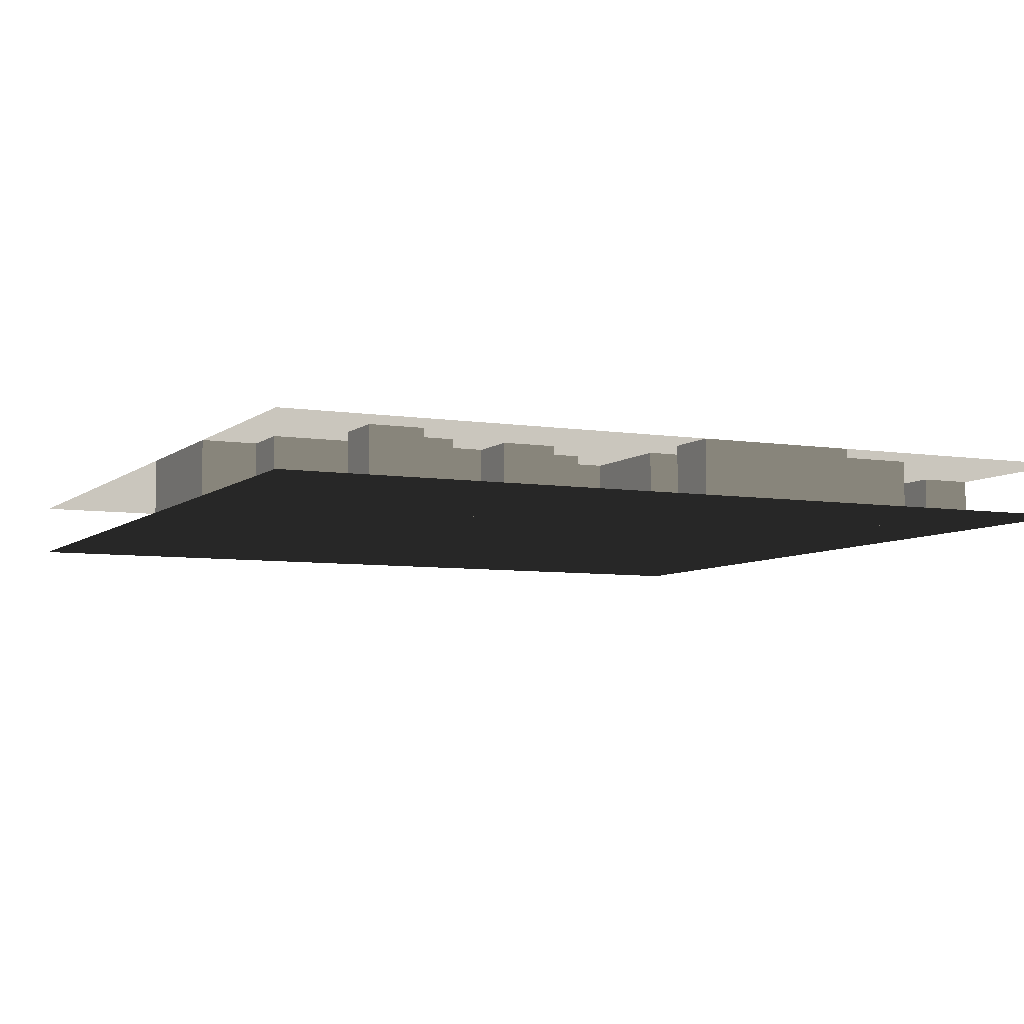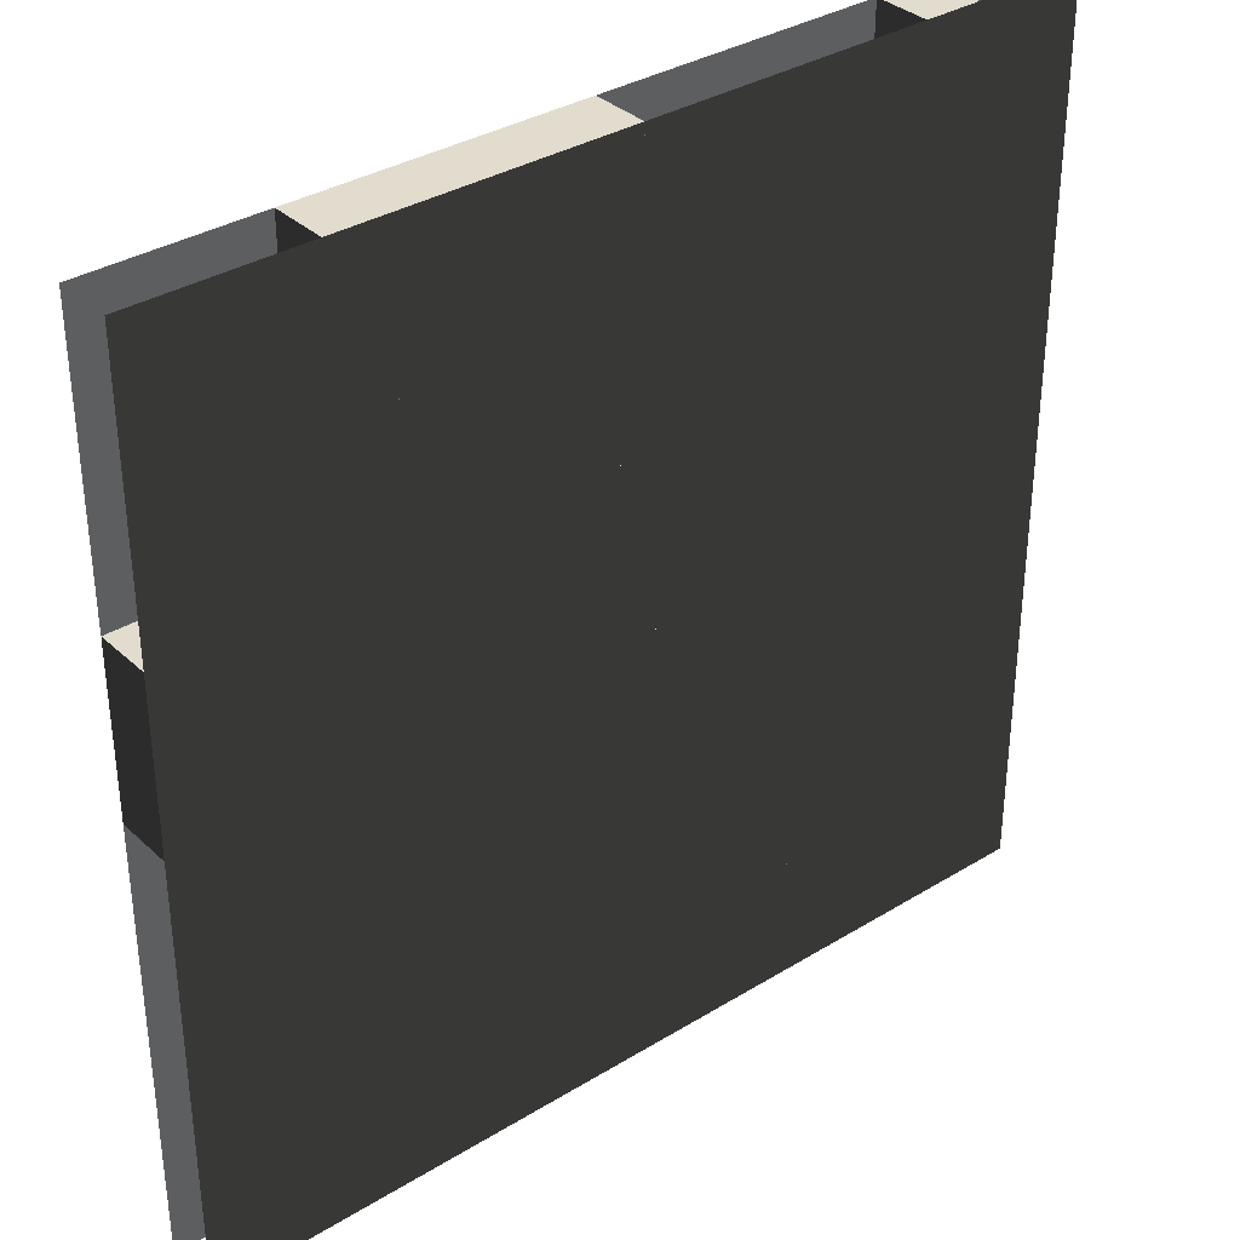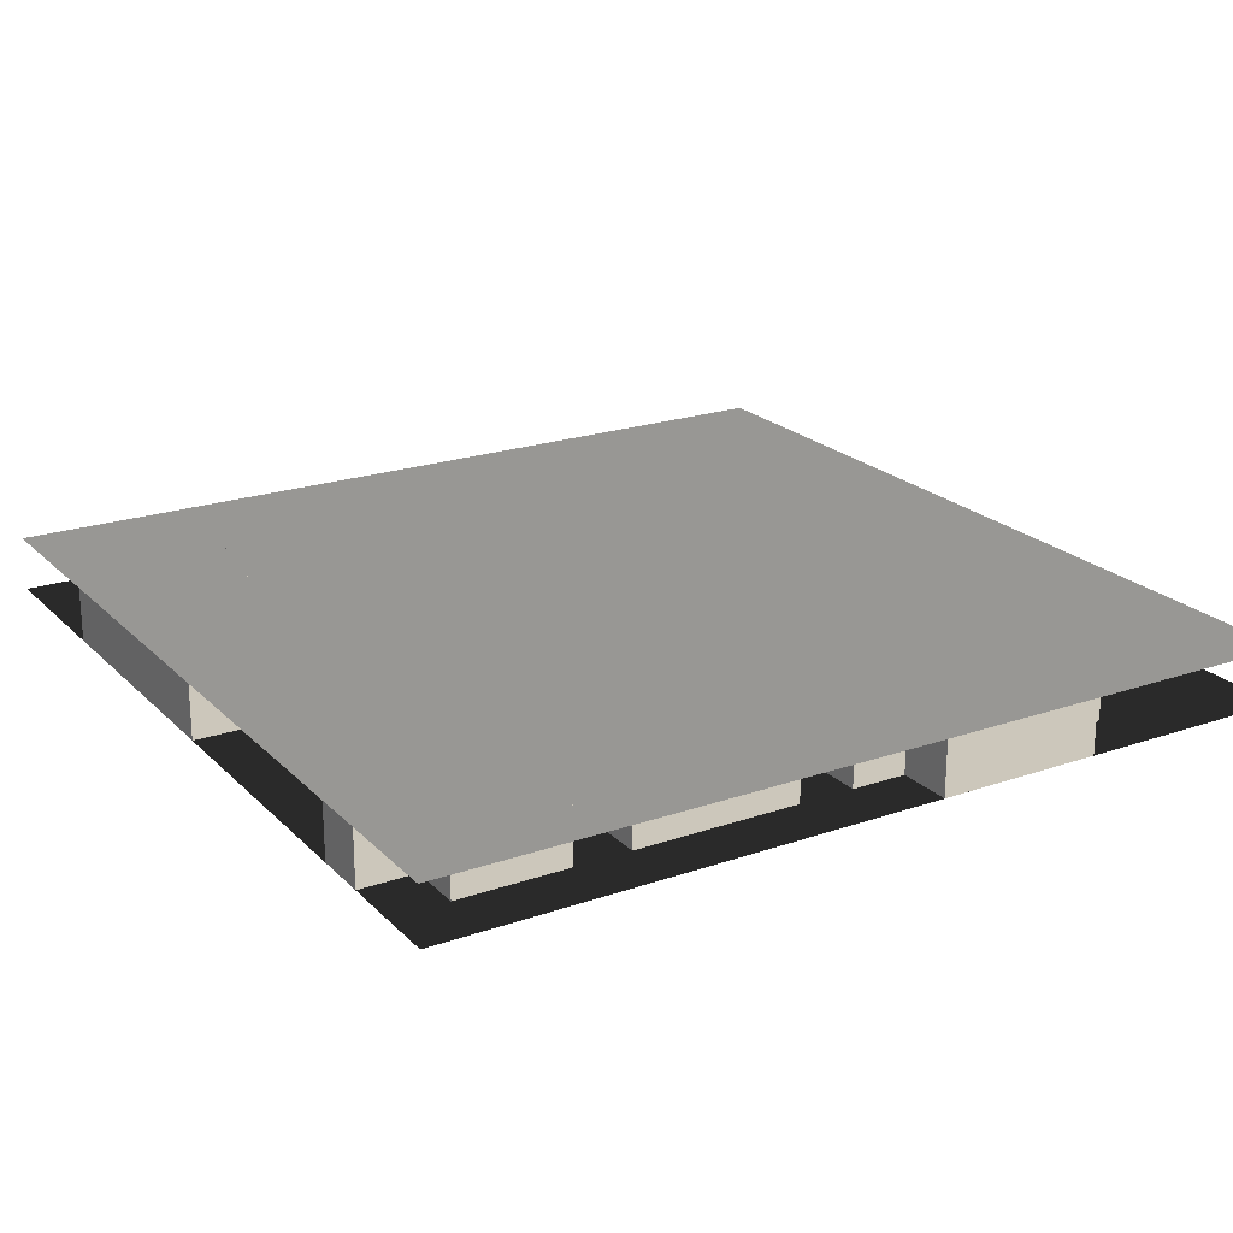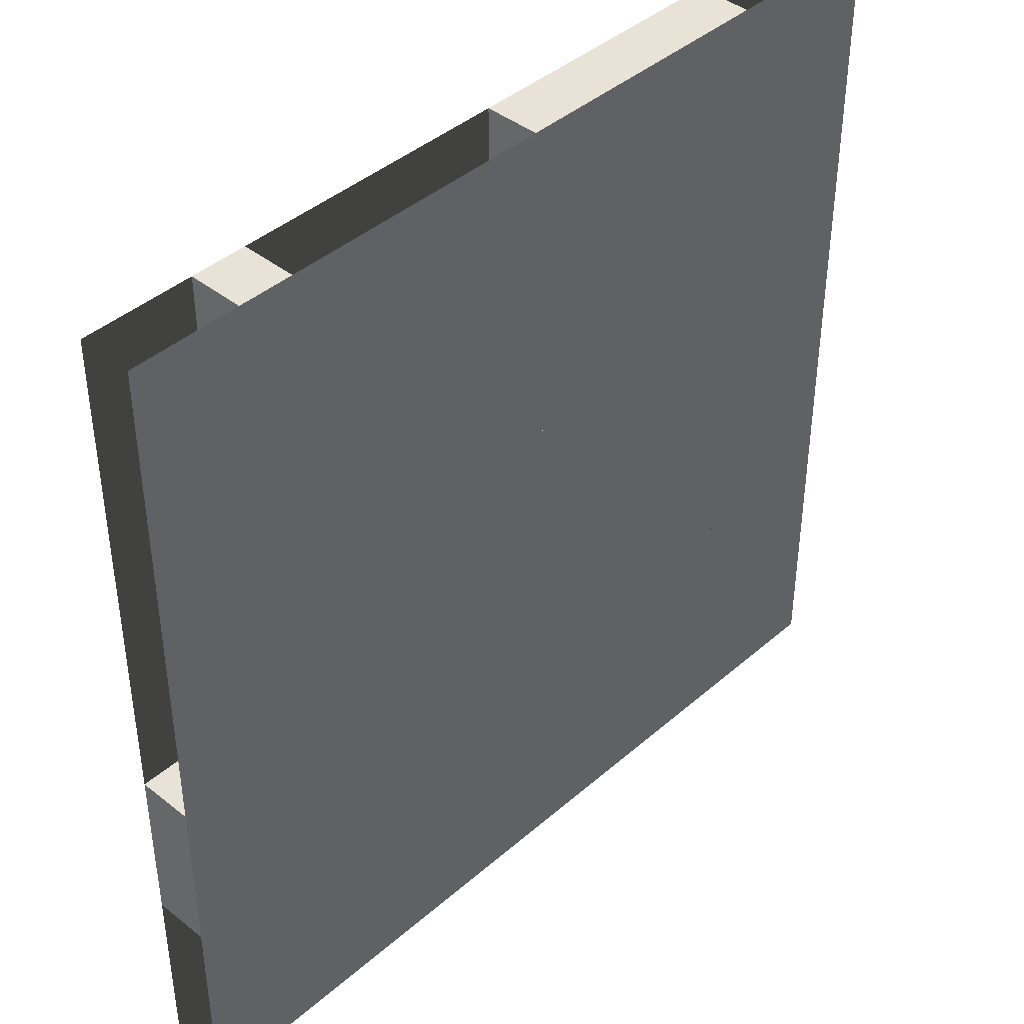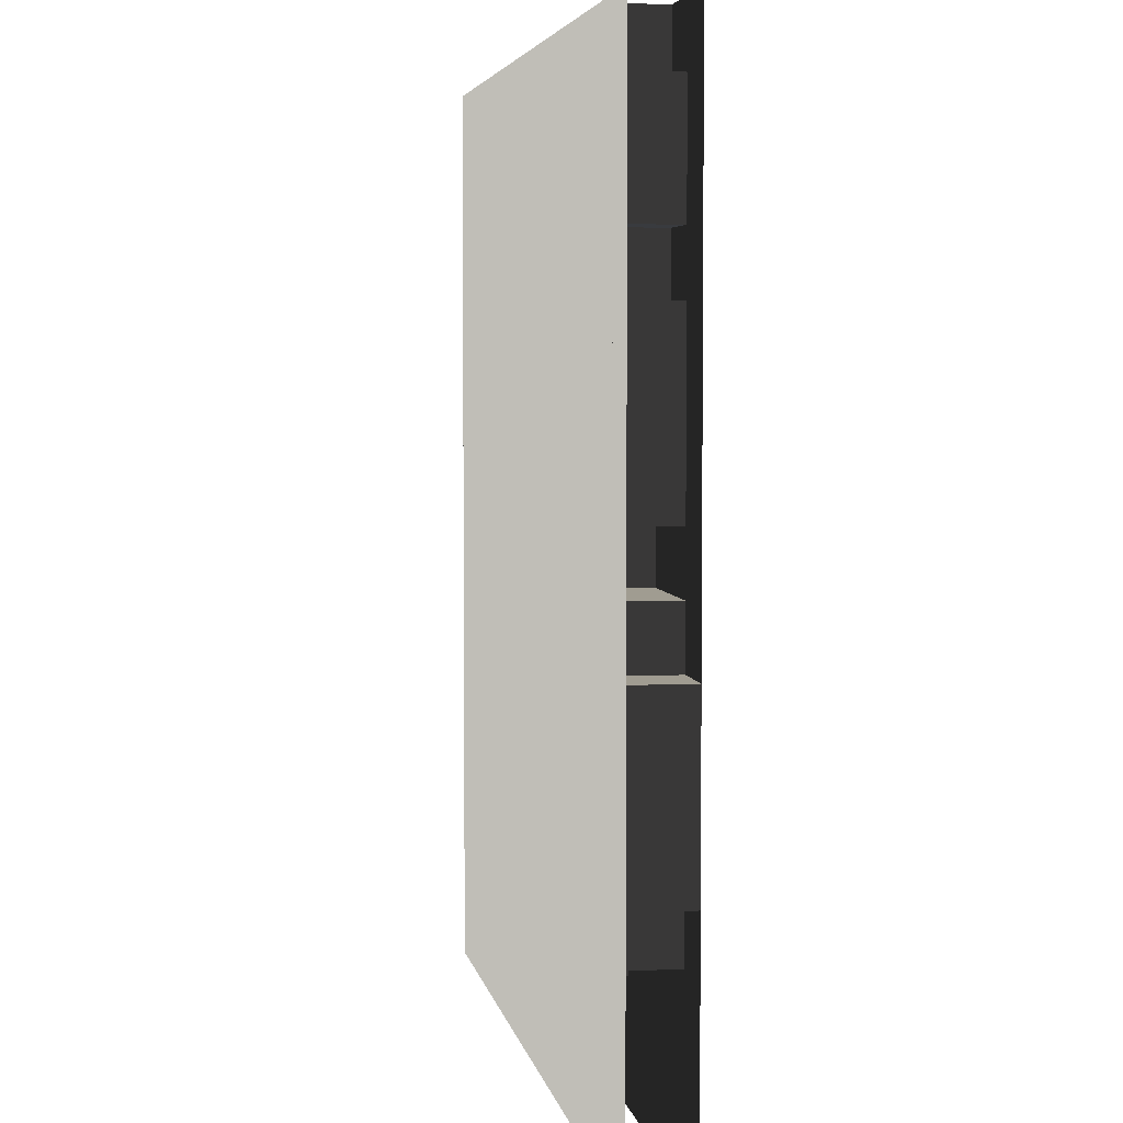
<metadata>
{"format":"obj","ext":"obj","renderer":"f3d","projection":"perspective","resolution":1024,"background":"white","views":[{"elev":-6.4,"azim":-115.4,"up":"+Y"},{"elev":34.7,"azim":-39.4,"up":"+Z"},{"elev":21.6,"azim":58.6,"up":"+Y"},{"elev":41.7,"azim":133.7,"up":"+Z"},{"elev":4.4,"azim":80.4,"up":"+Z"}]}
</metadata>
<code>
v 0.5 -0.5 -0.5
v 0.5 -0.5 0.5
v -0.5 -0.5 -0.5
v -0.5 -0.5 0.5
f 3 4 2 1
v 0.5 -0.4375 -0.5
v 0.5 -0.4375 0.5
v -0.5 -0.4375 -0.5
v -0.5 -0.4375 0.5
f 7 8 6 5
v 0.5 -0.5 -0.25
v 0.5 -0.4375 -0.25
v 0.4375 -0.5 -0.25
v 0.4375 -0.4375 -0.25
f 11 12 10 9
v 0.5 -0.5 -0.1875
v 0.5 -0.4375 -0.1875
f 13 14 10 9
v 0.5 -0.5 -0.125
v 0.5 -0.4375 -0.125
f 15 16 14 13
v 0.5 -0.5 -0.0625
v 0.4375 -0.5 -0.0625
v 0.5 -0.4375 -0.0625
v 0.4375 -0.4375 -0.0625
f 19 20 18 17
f 17 19 16 15
v 0.4375 -0.5 -0.3125
v 0.4375 -0.4375 -0.3125
v 0.375 -0.5 -0.3125
v 0.375 -0.4375 -0.3125
f 23 24 22 21
f 11 12 22 21
v 0.4375 -0.5 0
v 0.375 -0.5 0
v 0.4375 -0.4375 0
v 0.375 -0.4375 0
f 27 28 26 25
f 25 27 20 18
v 0.4375 -0.5 0.0625
v 0.4375 -0.4375 0.0625
v 0.375 -0.5 0.0625
v 0.375 -0.4375 0.0625
f 31 32 30 29
v 0.4375 -0.5 0.125
v 0.4375 -0.4375 0.125
f 33 34 30 29
v 0.4375 -0.5 0.1875
v 0.4375 -0.4375 0.1875
f 35 36 34 33
v 0.4375 -0.5 0.25
v 0.375 -0.5 0.25
v 0.4375 -0.4375 0.25
v 0.375 -0.4375 0.25
f 39 40 38 37
f 37 39 36 35
v 0.4375 -0.5 0.3125
v 0.4375 -0.4375 0.3125
v 0.375 -0.5 0.3125
v 0.375 -0.4375 0.3125
f 43 44 42 41
v 0.4375 -0.5 0.375
v 0.4375 -0.4375 0.375
f 45 46 42 41
v 0.4375 -0.5 0.4375
v 0.375 -0.5 0.4375
v 0.4375 -0.4375 0.4375
v 0.375 -0.4375 0.4375
f 49 50 48 47
f 47 49 46 45
v 0.3125 -0.5 -0.3125
v 0.3125 -0.4375 -0.3125
f 51 52 24 23
v 0.3125 -0.5 -0.125
v 0.3125 -0.4375 -0.125
v 0.3125 -0.5 -0.0625
v 0.3125 -0.4375 -0.0625
f 55 56 54 53
v 0.3125 -0.5 0
v 0.3125 -0.4375 0
f 28 58 57 26
f 57 58 56 55
v 0.3125 -0.5 0.0625
v 0.3125 -0.4375 0.0625
f 59 60 32 31
v 0.3125 -0.5 0.1875
v 0.3125 -0.4375 0.1875
v 0.3125 -0.5 0.25
v 0.3125 -0.4375 0.25
f 63 64 62 61
v 0.3125 -0.5 0.3125
v 0.3125 -0.4375 0.3125
f 65 66 64 63
f 43 44 40 38
v 0.375 -0.5 0.5
v 0.3125 -0.5 0.5
v 0.375 -0.4375 0.5
v 0.3125 -0.4375 0.5
f 69 70 68 67
v 0.3125 -0.5 0.4375
v 0.3125 -0.4375 0.4375
f 68 70 72 71
f 67 69 50 48
v 0.25 -0.5 -0.3125
v 0.25 -0.4375 -0.3125
f 73 74 52 51
v 0.25 -0.5 -0.125
v 0.25 -0.4375 -0.125
f 54 76 75 53
v 0.25 -0.5 -0.1875
v 0.25 -0.4375 -0.1875
f 75 76 78 77
v 0.25 -0.5 0
v 0.25 -0.4375 0
f 79 80 58 57
f 59 60 58 57
v 0.25 -0.5 0.0625
v 0.25 -0.4375 0.0625
v 0.25 -0.5 0.125
v 0.25 -0.4375 0.125
f 83 84 82 81
v 0.25 -0.5 0.1875
v 0.25 -0.4375 0.1875
f 62 86 85 61
v 0.25 -0.5 0.3125
v 0.25 -0.4375 0.3125
f 87 88 66 65
v 0.25 -0.5 0.375
v 0.25 -0.4375 0.375
f 89 90 88 87
v 0.25 -0.5 0.4375
v 0.25 -0.4375 0.4375
f 72 92 91 71
f 91 92 90 89
v 0.1875 -0.5 -0.3125
v 0.1875 -0.4375 -0.3125
f 93 94 74 73
v 0.1875 -0.5 -0.25
v 0.1875 -0.4375 -0.25
f 95 96 94 93
v 0.1875 -0.5 -0.1875
v 0.1875 -0.4375 -0.1875
f 78 98 97 77
f 97 98 96 95
v 0.1875 -0.5 0.0625
v 0.1875 -0.4375 0.0625
f 82 100 99 81
v 0.1875 -0.5 0
v 0.1875 -0.4375 0
f 101 102 80 79
v 0.1875 -0.5 0.125
v 0.1875 -0.4375 0.125
f 103 104 84 83
v 0.25 -0.5 0.25
v 0.1875 -0.5 0.25
v 0.25 -0.4375 0.25
v 0.1875 -0.4375 0.25
f 107 108 106 105
f 105 107 86 85
v 0.125 -0.5 -0.3125
v 0.125 -0.4375 -0.3125
f 94 110 109 93
v 0.1875 -0.5 -0.375
v 0.1875 -0.4375 -0.375
v 0.125 -0.5 -0.375
v 0.125 -0.4375 -0.375
f 113 114 112 111
f 109 110 114 113
f 93 94 112 111
v 0.1875 -0.5 -0.0625
v 0.1875 -0.4375 -0.0625
v 0.125 -0.5 -0.0625
v 0.125 -0.4375 -0.0625
f 117 118 116 115
f 101 102 116 115
v 0.125 -0.5 0.0625
v 0.125 -0.4375 0.0625
f 100 120 119 99
v 0.125 -0.5 0
v 0.125 -0.4375 0
f 119 120 122 121
v 0.125 -0.5 0.125
v 0.125 -0.4375 0.125
f 123 124 104 103
v 0.1875 -0.5 0.3125
v 0.1875 -0.4375 0.3125
f 125 126 108 106
v 0.1875 -0.5 0.375
v 0.1875 -0.4375 0.375
f 127 128 126 125
v 0.1875 -0.5 0.4375
v 0.125 -0.5 0.4375
v 0.1875 -0.4375 0.4375
v 0.125 -0.4375 0.4375
f 131 132 130 129
v 0.125 -0.5 0.375
v 0.125 -0.4375 0.375
f 130 132 134 133
f 129 131 128 127
v 0.125 -0.5 -0.125
v 0.125 -0.4375 -0.125
v 0.0625 -0.5 -0.125
v 0.0625 -0.4375 -0.125
f 137 138 136 135
f 117 118 136 135
v 0.0625 -0.5 0
v 0.0625 -0.4375 0
f 122 140 139 121
v 0.0625 -0.5 0.125
v 0.0625 -0.4375 0.125
f 141 142 124 123
v 0.0625 -0.5 0.375
v 0.0625 -0.4375 0.375
f 134 144 143 133
v 0.0625 -0.5 0.3125
v 0.0625 -0.4375 0.3125
f 143 144 146 145
v 0.0625 -0.5 -0.1875
v 0.0625 -0.4375 -0.1875
v -0 -0.5 -0.1875
v -0 -0.4375 -0.1875
f 149 150 148 147
f 137 138 148 147
v -0 -0.5 0
v -0 -0.4375 0
f 140 152 151 139
v 0.0625 -0.5 0.0625
v 0.0625 -0.4375 0.0625
v -0 -0.5 0.0625
v -0 -0.4375 0.0625
f 155 156 154 153
v -0 -0.5 0.125
v -0 -0.4375 0.125
f 157 158 156 155
f 141 142 154 153
v -0 -0.5 0.1875
v -0 -0.4375 0.1875
v -0 -0.5 0.25
v -0 -0.4375 0.25
f 161 162 160 159
v -0 -0.5 0.3125
v -0 -0.4375 0.3125
f 146 164 163 145
f 163 164 162 161
v -0 -0.5 -0.4375
v -0 -0.4375 -0.4375
v -0.0625 -0.5 -0.4375
v -0.0625 -0.4375 -0.4375
f 167 168 166 165
v -0.0625 -0.5 -0.375
v -0.0625 -0.4375 -0.375
f 169 170 168 167
v -0 -0.5 -0.375
v -0 -0.4375 -0.375
f 171 172 166 165
v -0 -0.5 -0.3125
v -0.0625 -0.5 -0.3125
v -0 -0.4375 -0.3125
v -0.0625 -0.4375 -0.3125
f 175 176 174 173
f 174 176 170 169
f 173 175 172 171
v -0 -0.5 -0.25
v -0 -0.4375 -0.25
v -0.0625 -0.5 -0.25
v -0.0625 -0.4375 -0.25
f 179 180 178 177
v -0.0625 -0.5 -0.1875
v -0.0625 -0.4375 -0.1875
f 181 182 180 179
f 149 150 178 177
v -0.0625 -0.5 0
v -0.0625 -0.4375 0
f 152 184 183 151
v -0.0625 -0.5 0.1875
v -0.0625 -0.4375 0.1875
f 160 186 185 159
v -0.0625 -0.5 0.125
v -0.0625 -0.4375 0.125
f 187 188 158 157
f 185 186 188 187
v -0.0625 -0.5 0.3125
v -0.0625 -0.4375 0.3125
f 189 190 164 163
v -0.0625 -0.5 0.375
v -0.0625 -0.4375 0.375
f 191 192 190 189
v -0 -0.5 0.375
v -0 -0.4375 0.375
f 193 194 164 163
v -0 -0.5 0.4375
v -0 -0.4375 0.4375
f 195 196 194 193
v -0 -0.5 0.5
v -0.0625 -0.5 0.5
v -0 -0.4375 0.5
v -0.0625 -0.4375 0.5
f 199 200 198 197
f 197 199 196 195
v -0.125 -0.5 -0.4375
v -0.125 -0.4375 -0.4375
f 168 202 201 167
v -0.0625 -0.5 -0.5
v -0.0625 -0.4375 -0.5
v -0.125 -0.5 -0.5
v -0.125 -0.4375 -0.5
f 205 206 204 203
f 167 168 204 203
v -0.125 -0.5 -0.1875
v -0.125 -0.4375 -0.1875
f 207 208 182 181
v -0.0625 -0.5 0.0625
v -0.125 -0.5 0.0625
v -0.0625 -0.4375 0.0625
v -0.125 -0.4375 0.0625
f 211 212 210 209
f 209 211 184 183
v -0.125 -0.5 0.375
v -0.125 -0.4375 0.375
f 213 214 192 191
v -0.125 -0.5 0.4375
v -0.125 -0.4375 0.4375
f 215 216 214 213
v -0.125 -0.5 0.5
v -0.125 -0.4375 0.5
f 200 218 217 198
v -0.1875 -0.5 -0.4375
v -0.1875 -0.4375 -0.4375
f 202 220 219 201
v -0.1875 -0.5 -0.5
v -0.1875 -0.4375 -0.5
f 221 222 206 205
v -0.125 -0.5 -0.3125
v -0.1875 -0.5 -0.3125
v -0.125 -0.4375 -0.3125
v -0.1875 -0.4375 -0.3125
f 225 226 224 223
v -0.125 -0.5 -0.375
v -0.125 -0.4375 -0.375
v -0.1875 -0.5 -0.375
v -0.1875 -0.4375 -0.375
f 229 230 228 227
f 223 225 228 227
v -0.1875 -0.5 -0.1875
v -0.1875 -0.4375 -0.1875
f 231 232 208 207
v -0.1875 -0.5 -0.125
v -0.1875 -0.4375 -0.125
f 233 234 232 231
v -0.125 -0.5 0.125
v -0.1875 -0.5 0.125
v -0.125 -0.4375 0.125
v -0.1875 -0.4375 0.125
f 237 238 236 235
f 235 237 212 210
v -0.1875 -0.5 0.5
v -0.1875 -0.4375 0.5
f 218 240 239 217
v -0.1875 -0.5 0.4375
v -0.1875 -0.4375 0.4375
f 241 242 216 215
v -0.25 -0.5 -0.5
v -0.25 -0.4375 -0.5
f 243 244 222 221
v -0.25 -0.5 -0.4375
v -0.25 -0.4375 -0.4375
f 245 246 244 243
f 229 230 220 219
v -0.1875 -0.5 -0.25
v -0.25 -0.5 -0.25
v -0.1875 -0.4375 -0.25
v -0.25 -0.4375 -0.25
f 249 250 248 247
f 247 249 226 224
v -0.25 -0.5 -0.125
v -0.25 -0.4375 -0.125
f 251 252 234 233
v -0.25 -0.5 -0.0625
v -0.25 -0.4375 -0.0625
v -0.25 -0.5 0
v -0.25 -0.4375 0
f 255 256 254 253
v -0.1875 -0.5 0.1875
v -0.25 -0.5 0.1875
v -0.1875 -0.4375 0.1875
v -0.25 -0.4375 0.1875
f 259 260 258 257
f 257 259 238 236
v -0.25 -0.5 0.5
v -0.25 -0.4375 0.5
f 240 262 261 239
v -0.25 -0.5 0.4375
v -0.25 -0.4375 0.4375
f 263 264 242 241
v -0.3125 -0.5 -0.4375
v -0.3125 -0.4375 -0.4375
f 265 266 246 245
v -0.3125 -0.5 -0.375
v -0.3125 -0.4375 -0.375
f 267 268 266 265
v -0.3125 -0.5 -0.3125
v -0.3125 -0.4375 -0.3125
f 269 270 268 267
v -0.3125 -0.5 -0.25
v -0.3125 -0.4375 -0.25
v -0.3125 -0.5 -0.1875
v -0.3125 -0.4375 -0.1875
f 273 274 272 271
v -0.25 -0.5 -0.1875
v -0.25 -0.4375 -0.1875
f 275 276 250 248
f 251 252 276 275
v -0.3125 -0.5 -0.0625
v -0.3125 -0.4375 -0.0625
f 254 278 277 253
v -0.3125 -0.5 -0.125
v -0.3125 -0.4375 -0.125
f 277 278 280 279
v -0.3125 -0.5 0
v -0.3125 -0.4375 0
f 281 282 256 255
v -0.3125 -0.5 0.1875
v -0.3125 -0.4375 0.1875
f 260 284 283 258
v -0.25 -0.5 0.25
v -0.25 -0.4375 0.25
v -0.3125 -0.5 0.25
v -0.3125 -0.4375 0.25
f 287 288 286 285
v -0.25 -0.5 0.3125
v -0.25 -0.4375 0.3125
f 289 290 286 285
v -0.25 -0.5 0.375
v -0.3125 -0.5 0.375
v -0.25 -0.4375 0.375
v -0.3125 -0.4375 0.375
f 293 294 292 291
v -0.3125 -0.5 0.3125
v -0.3125 -0.4375 0.3125
f 292 294 296 295
f 291 293 290 289
v -0.3125 -0.5 0.5
v -0.3125 -0.4375 0.5
f 262 298 297 261
v -0.3125 -0.5 0.4375
v -0.3125 -0.4375 0.4375
f 299 300 264 263
f 297 298 300 299
v -0.375 -0.5 -0.25
v -0.375 -0.4375 -0.25
f 272 302 301 271
v -0.375 -0.5 -0.3125
v -0.375 -0.4375 -0.3125
f 303 304 270 269
f 301 302 304 303
v -0.375 -0.5 -0.125
v -0.375 -0.4375 -0.125
f 280 306 305 279
v -0.375 -0.5 -0.1875
v -0.375 -0.4375 -0.1875
f 307 308 274 273
f 305 306 308 307
v -0.375 -0.5 0
v -0.375 -0.4375 0
f 309 310 282 281
v -0.375 -0.5 0.0625
v -0.375 -0.4375 0.0625
f 311 312 310 309
f 287 288 284 283
v -0.375 -0.5 0.3125
v -0.375 -0.4375 0.3125
f 296 314 313 295
v -0.4375 -0.5 -0.3125
v -0.4375 -0.4375 -0.3125
f 304 316 315 303
v -0.375 -0.5 -0.375
v -0.375 -0.4375 -0.375
v -0.4375 -0.5 -0.375
v -0.4375 -0.4375 -0.375
f 319 320 318 317
f 315 316 320 319
f 303 304 318 317
v -0.4375 -0.5 0.0625
v -0.4375 -0.4375 0.0625
f 321 322 312 311
v -0.4375 -0.5 0.1875
v -0.4375 -0.4375 0.1875
v -0.4375 -0.5 0.25
v -0.4375 -0.4375 0.25
f 325 326 324 323
v -0.4375 -0.5 0.3125
v -0.4375 -0.4375 0.3125
f 314 328 327 313
f 327 328 326 325
v -0.4375 -0.5 0
v -0.4375 -0.4375 0
v -0.5 -0.5 0
v -0.5 -0.4375 0
f 331 332 330 329
v -0.5 -0.5 0.0625
v -0.5 -0.4375 0.0625
f 333 334 332 331
f 321 322 330 329
v -0.5 -0.5 0.125
v -0.5 -0.4375 0.125
f 335 336 334 333
v -0.5 -0.5 0.1875
v -0.5 -0.4375 0.1875
f 324 338 337 323
f 337 338 336 335

</code>
